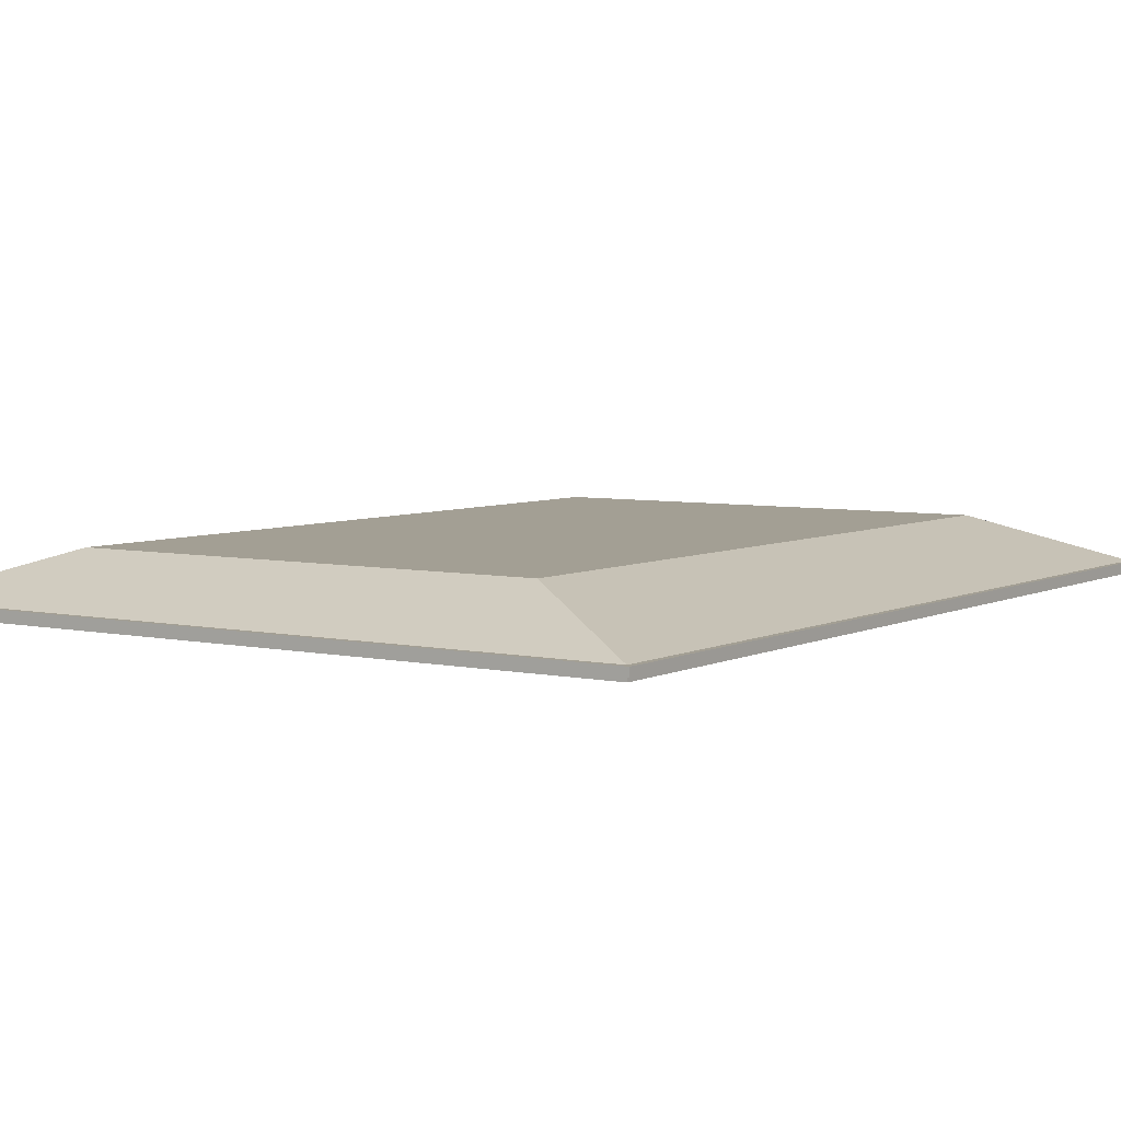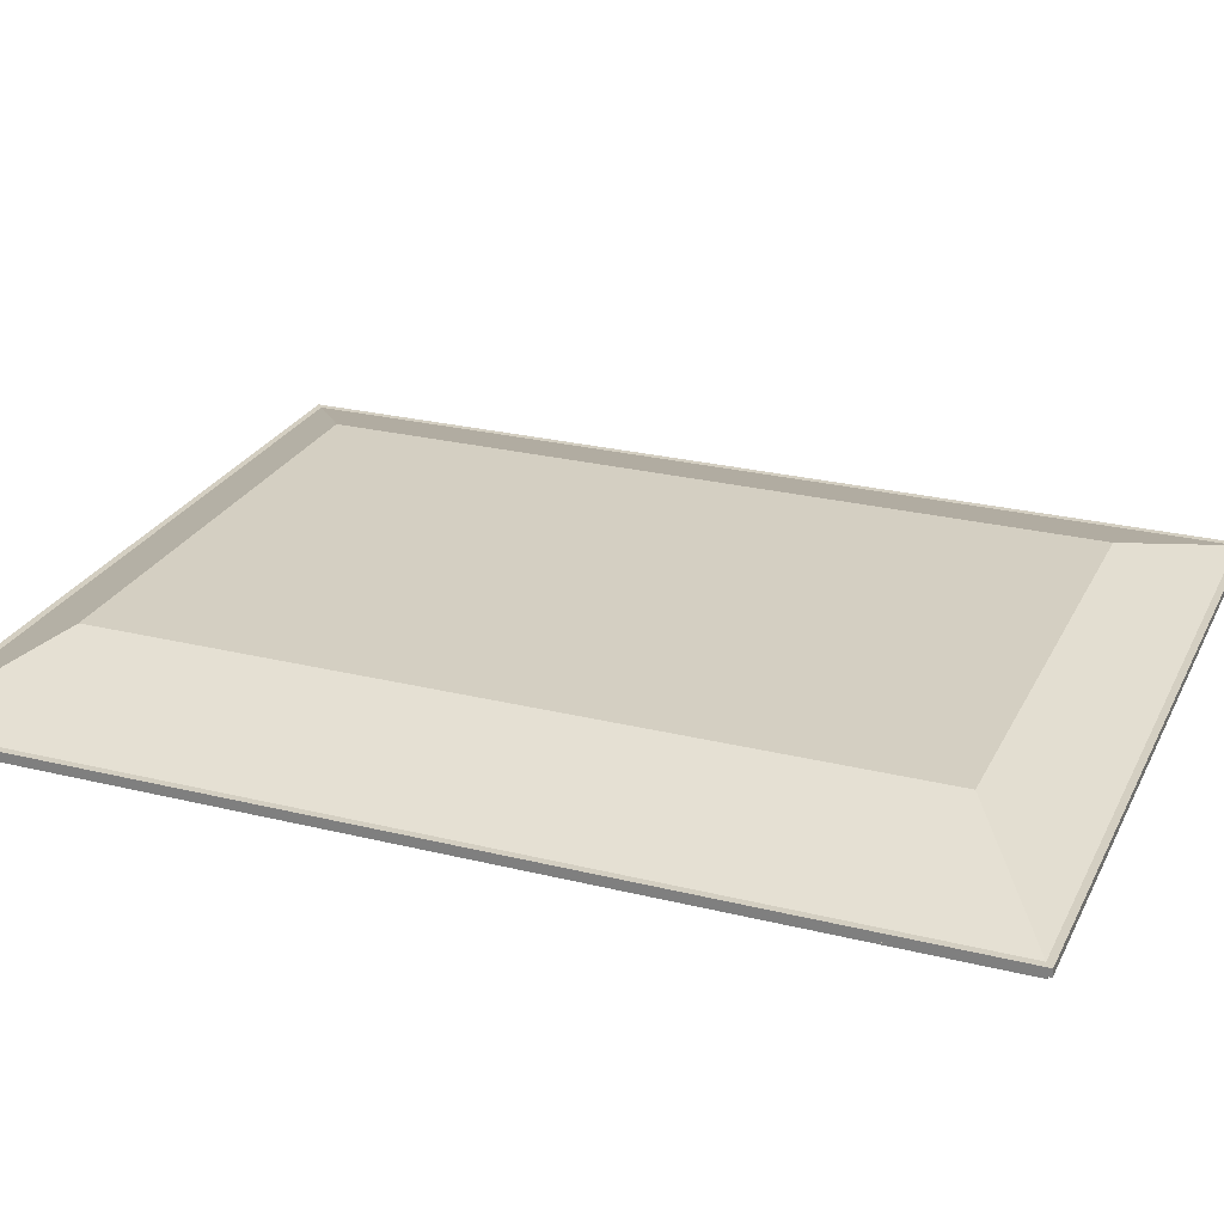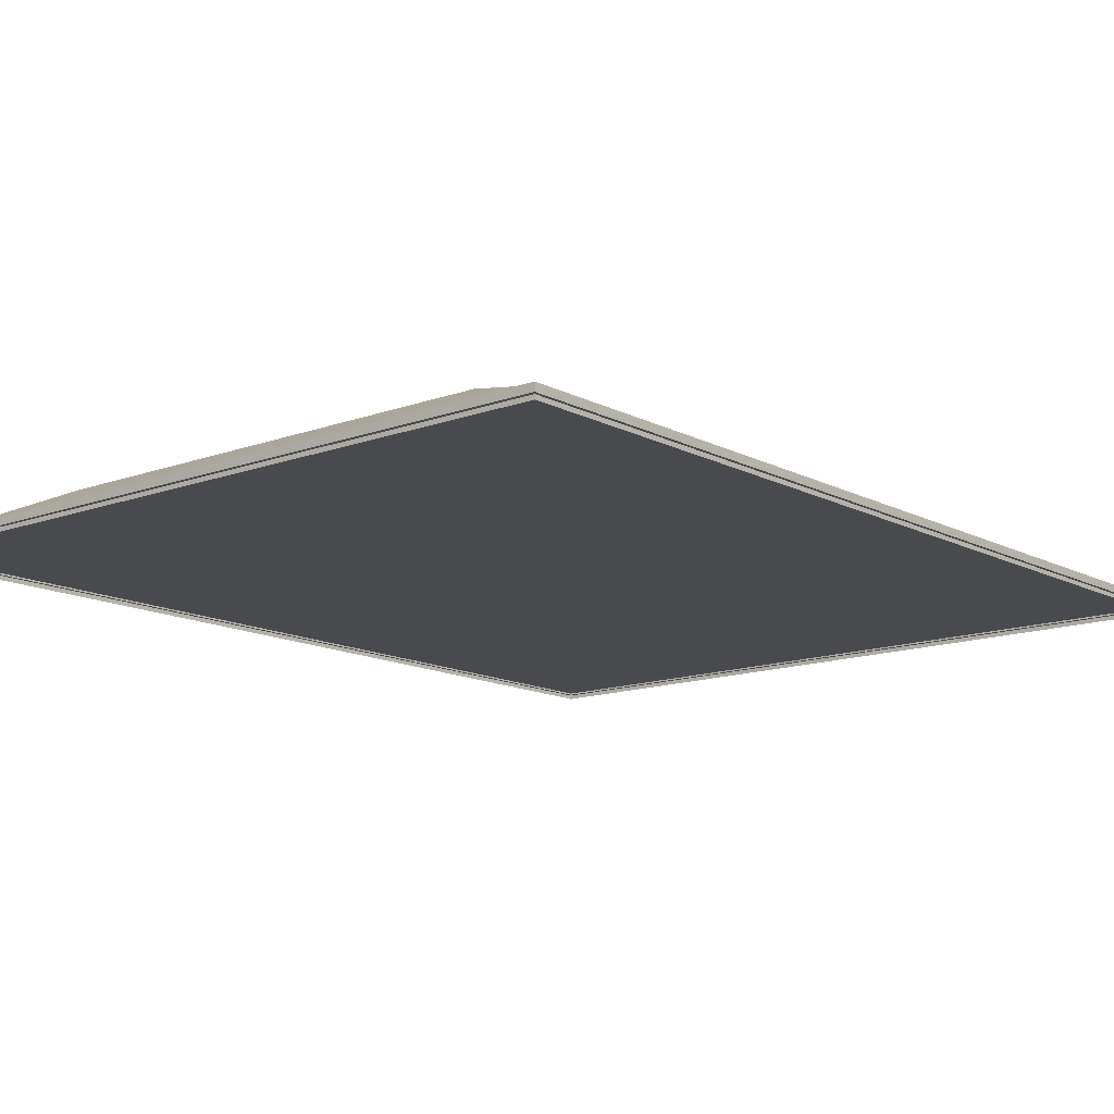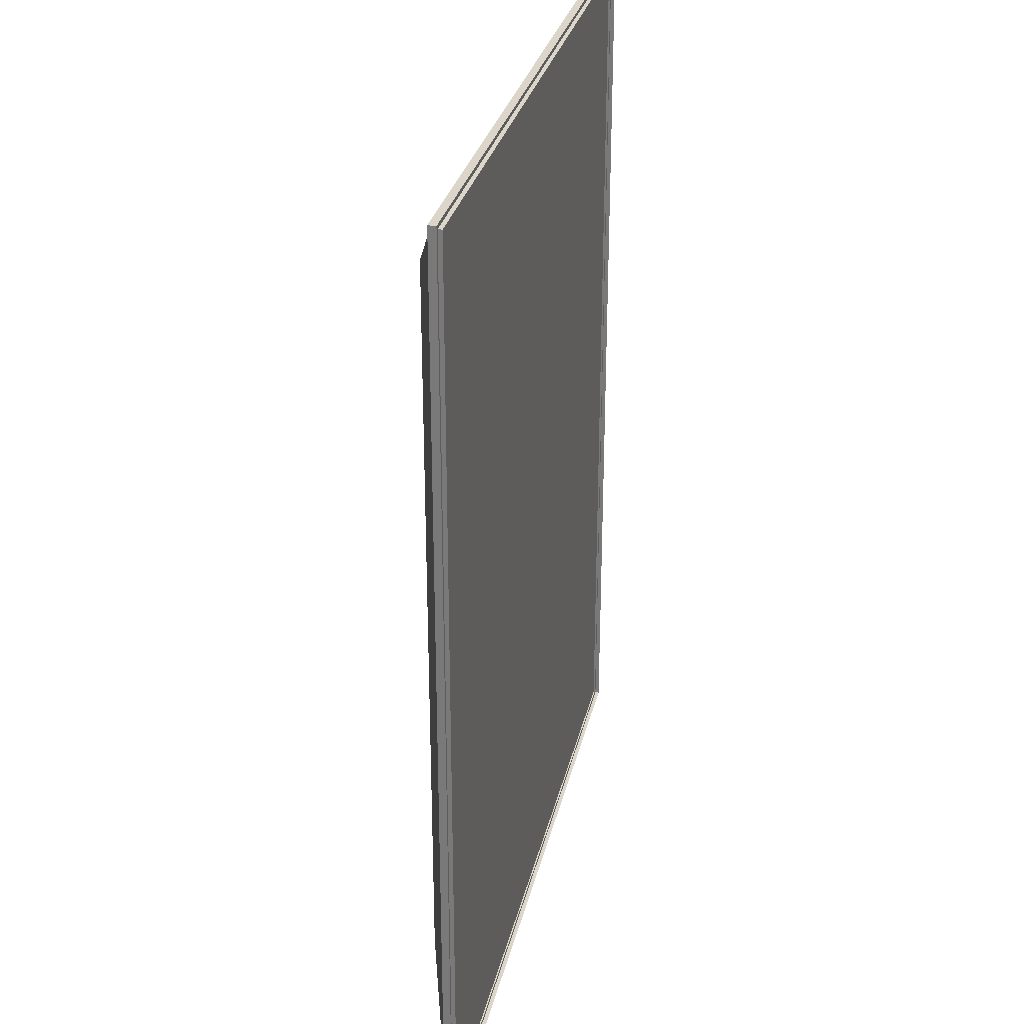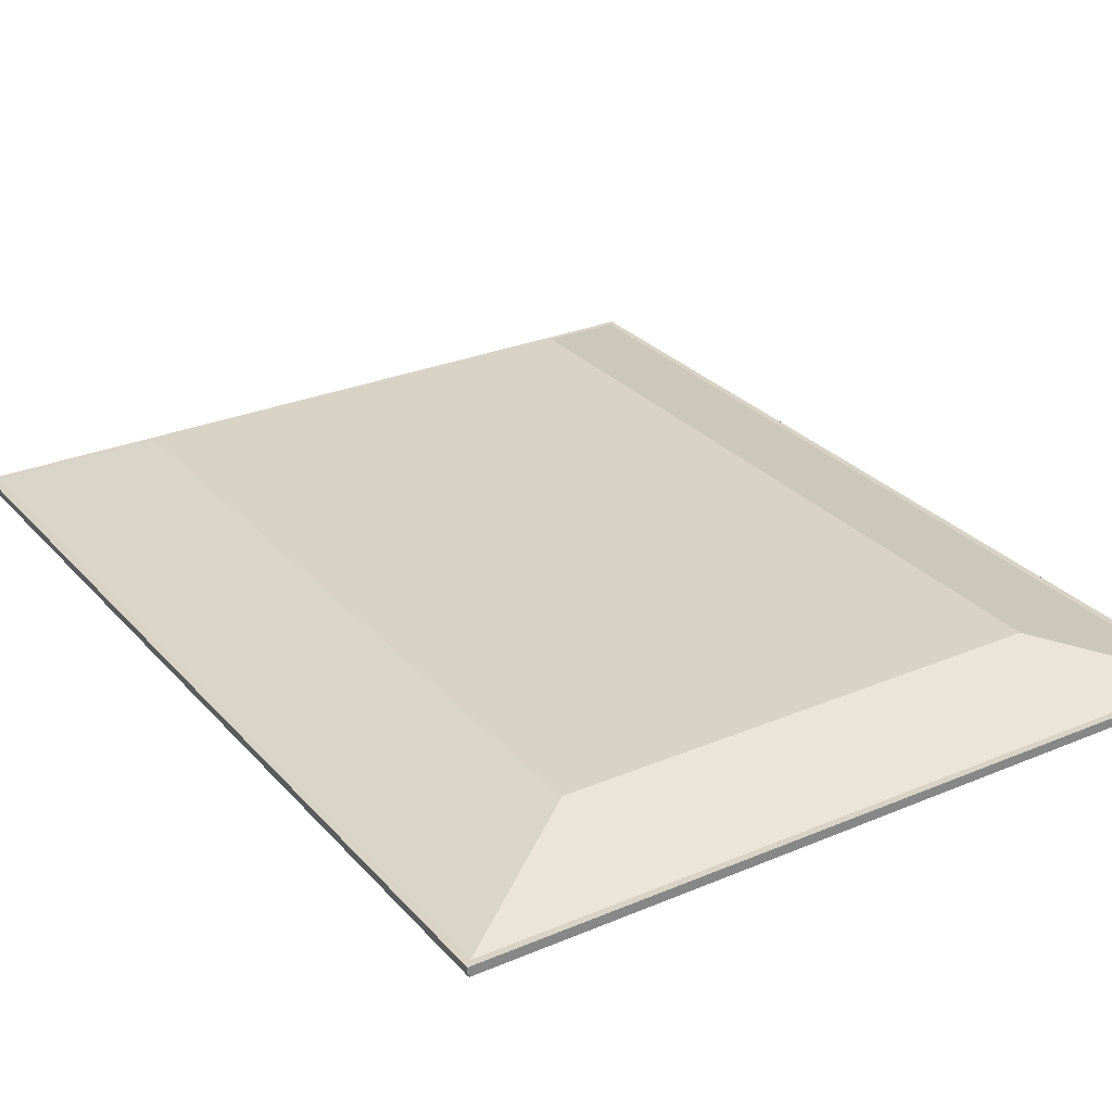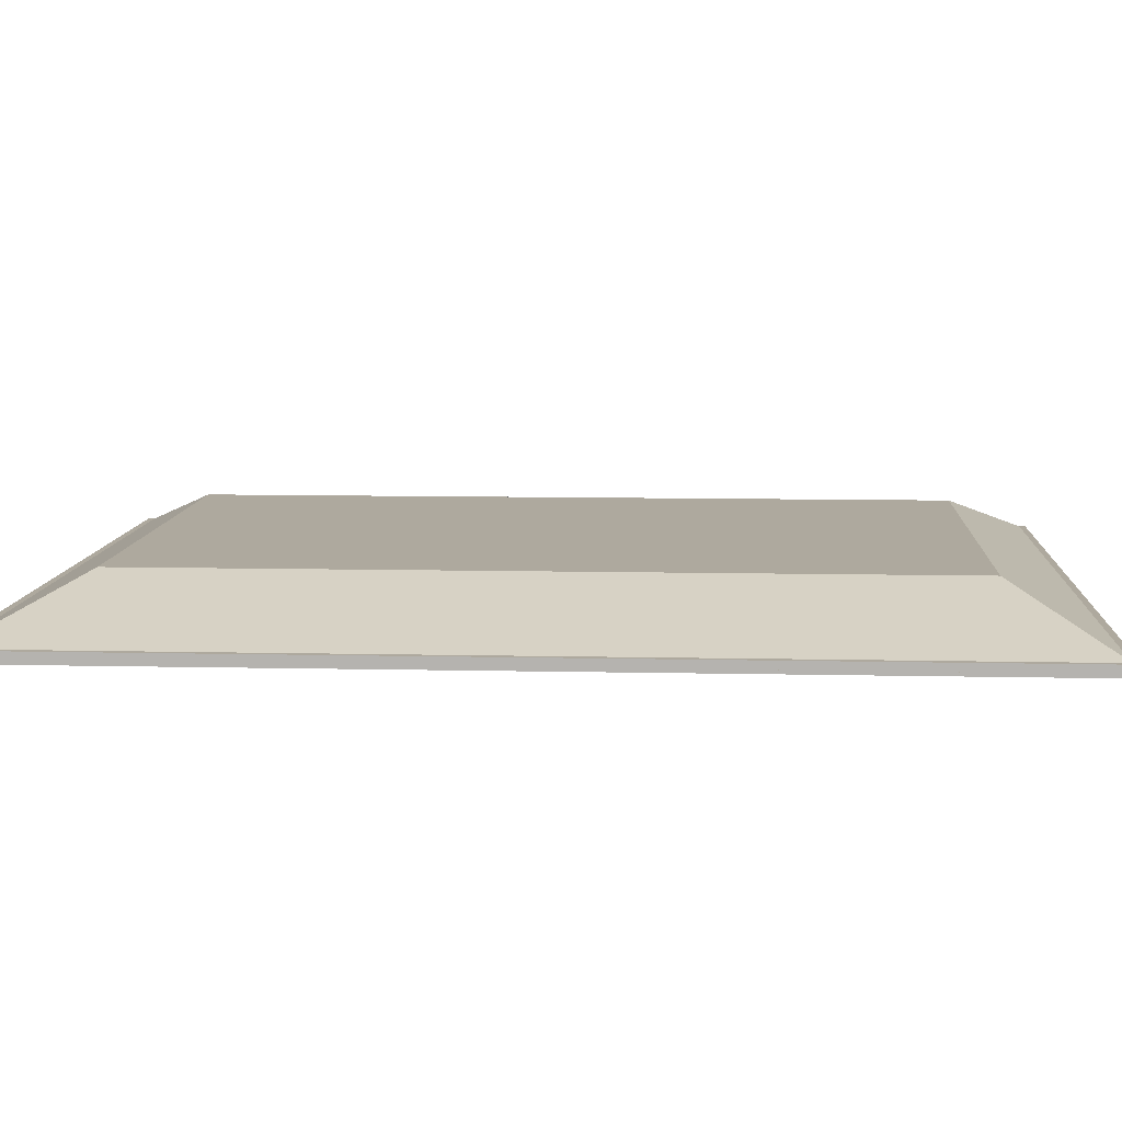
<metadata>
{"format":"obj","ext":"obj","renderer":"f3d","projection":"perspective","resolution":1024,"background":"white","views":[{"elev":5.4,"azim":-145.9,"up":"+Y"},{"elev":25.8,"azim":-68.5,"up":"+Y"},{"elev":-13.3,"azim":40.1,"up":"+Y"},{"elev":29.8,"azim":-77.3,"up":"+Z"},{"elev":28.3,"azim":147.5,"up":"+Y"},{"elev":9.0,"azim":93.5,"up":"+Y"}]}
</metadata>
<code>
v 17.19 8.601 -22.71
v 17.19 8.31 -22.71
v 17.19 8.601 13.79
v 17.19 8.31 -22.71
v 17.19 8.31 13.79
v 17.19 8.601 13.79
v 17.19 8.31 -22.71
v 17.19 8.601 -22.71
v -11.98 8.31 -22.71
v 17.19 8.601 -22.71
v -11.98 8.601 -22.71
v -11.98 8.31 -22.71
v -11.98 8.31 -22.71
v -11.98 8.601 -22.71
v -11.98 8.31 13.79
v -11.98 8.601 -22.71
v -11.98 8.601 13.79
v -11.98 8.31 13.79
v 17.19 8.601 13.79
v 17.19 8.31 13.79
v -11.98 8.601 13.79
v 17.19 8.31 13.79
v -11.98 8.31 13.79
v -11.98 8.601 13.79
v 17.19 8.31 -22.71
v 16.94 8.31 -22.46
v 17.19 8.31 13.79
v 16.94 8.31 -22.46
v 17.19 8.31 -22.71
v -11.73 8.31 -22.46
v 16.94 8.31 -22.46
v 16.94 8.31 13.54
v 17.19 8.31 13.79
v 17.19 8.31 -22.71
v -11.98 8.31 -22.71
v -11.73 8.31 -22.46
v 17.19 8.31 13.79
v 16.94 8.31 13.54
v -11.98 8.31 13.79
v -11.73 8.31 -22.46
v -11.98 8.31 -22.71
v -11.73 8.31 13.54
v 16.94 8.31 13.54
v -11.73 8.31 13.54
v -11.98 8.31 13.79
v -11.98 8.31 -22.71
v -11.98 8.31 13.79
v -11.73 8.31 13.54
v 16.94 8.601 -22.46
v 17.19 8.601 -22.71
v 16.94 8.601 13.54
v 17.19 8.601 -22.71
v 16.94 8.601 -22.46
v -11.98 8.601 -22.71
v 17.19 8.601 -22.71
v 17.19 8.601 13.79
v 16.94 8.601 13.54
v 16.94 8.601 -22.46
v -11.73 8.601 -22.46
v -11.98 8.601 -22.71
v 16.94 8.601 13.54
v 17.19 8.601 13.79
v -11.73 8.601 13.54
v -11.98 8.601 -22.71
v -11.73 8.601 -22.46
v -11.98 8.601 13.79
v 17.19 8.601 13.79
v -11.98 8.601 13.79
v -11.73 8.601 13.54
v -11.73 8.601 -22.46
v -11.73 8.601 13.54
v -11.98 8.601 13.79
v 11.7 10.35 -19.07
v -6.472 10.35 10.14
v -6.472 10.35 -19.07
v 11.7 10.35 -19.07
v 11.7 10.35 10.14
v -6.472 10.35 10.14
v -11.73 8.601 13.54
v -11.73 8.601 -22.46
v -6.472 10.35 10.14
v -11.73 8.601 -22.46
v -6.472 10.35 -19.07
v -6.472 10.35 10.14
v -11.73 8.601 -22.46
v 16.94 8.601 -22.46
v -6.472 10.35 -19.07
v 16.94 8.601 -22.46
v 11.7 10.35 -19.07
v -6.472 10.35 -19.07
v 16.94 8.601 -22.46
v 16.94 8.601 13.54
v 11.7 10.35 -19.07
v 16.94 8.601 13.54
v 11.7 10.35 10.14
v 11.7 10.35 -19.07
v 16.94 8.601 13.54
v -11.73 8.601 13.54
v 11.7 10.35 10.14
v -11.73 8.601 13.54
v -6.472 10.35 10.14
v 11.7 10.35 10.14
v 17.06 8.402 13.64
v 17.06 8.152 13.64
v 2.602 8.402 13.64
v 2.602 8.402 13.64
v 17.06 8.152 13.64
v -11.86 8.152 13.64
v 2.602 8.402 13.64
v -11.86 8.152 13.64
v -11.86 8.402 13.64
v 17.06 8.152 -22.61
v 17.06 8.402 -22.61
v -11.85 8.152 -22.61
v 17.06 8.402 -22.61
v -11.85 8.402 -22.61
v -11.85 8.152 -22.61
v 2.602 8.402 13.64
v 17.06 8.402 -22.61
v 17.06 8.402 13.64
v 2.602 8.402 13.64
v -11.85 8.402 -22.61
v 17.06 8.402 -22.61
v -11.85 8.402 -22.61
v 2.602 8.402 13.64
v -11.86 8.402 13.64
v -11.86 8.402 13.64
v -11.86 8.152 13.64
v -11.85 8.402 -22.61
v -11.86 8.152 13.64
v -11.85 8.152 -22.61
v -11.85 8.402 -22.61
v 17.06 8.402 -22.61
v 17.06 8.152 -22.61
v 17.06 8.402 13.64
v 17.06 8.152 -22.61
v 17.06 8.152 13.64
v 17.06 8.402 13.64
g VAHAT_Combined_Meshes_3849_8
f 1 3 2
f 4 6 5
f 7 9 8
f 10 12 11
f 13 15 14
f 16 18 17
f 19 21 20
f 22 24 23
f 25 27 26
f 28 30 29
f 31 33 32
f 34 36 35
f 37 39 38
f 40 42 41
f 43 45 44
f 46 48 47
f 49 51 50
f 52 54 53
f 55 57 56
f 58 60 59
f 61 63 62
f 64 66 65
f 67 69 68
f 70 72 71
f 73 75 74
f 76 78 77
f 79 81 80
f 82 84 83
f 85 87 86
f 88 90 89
f 91 93 92
f 94 96 95
f 97 99 98
f 100 102 101
f 103 105 104
f 106 108 107
f 109 111 110
f 112 114 113
f 115 117 116
f 118 120 119
f 121 123 122
f 124 126 125
f 127 129 128
f 130 132 131
f 133 135 134
f 136 138 137

</code>
